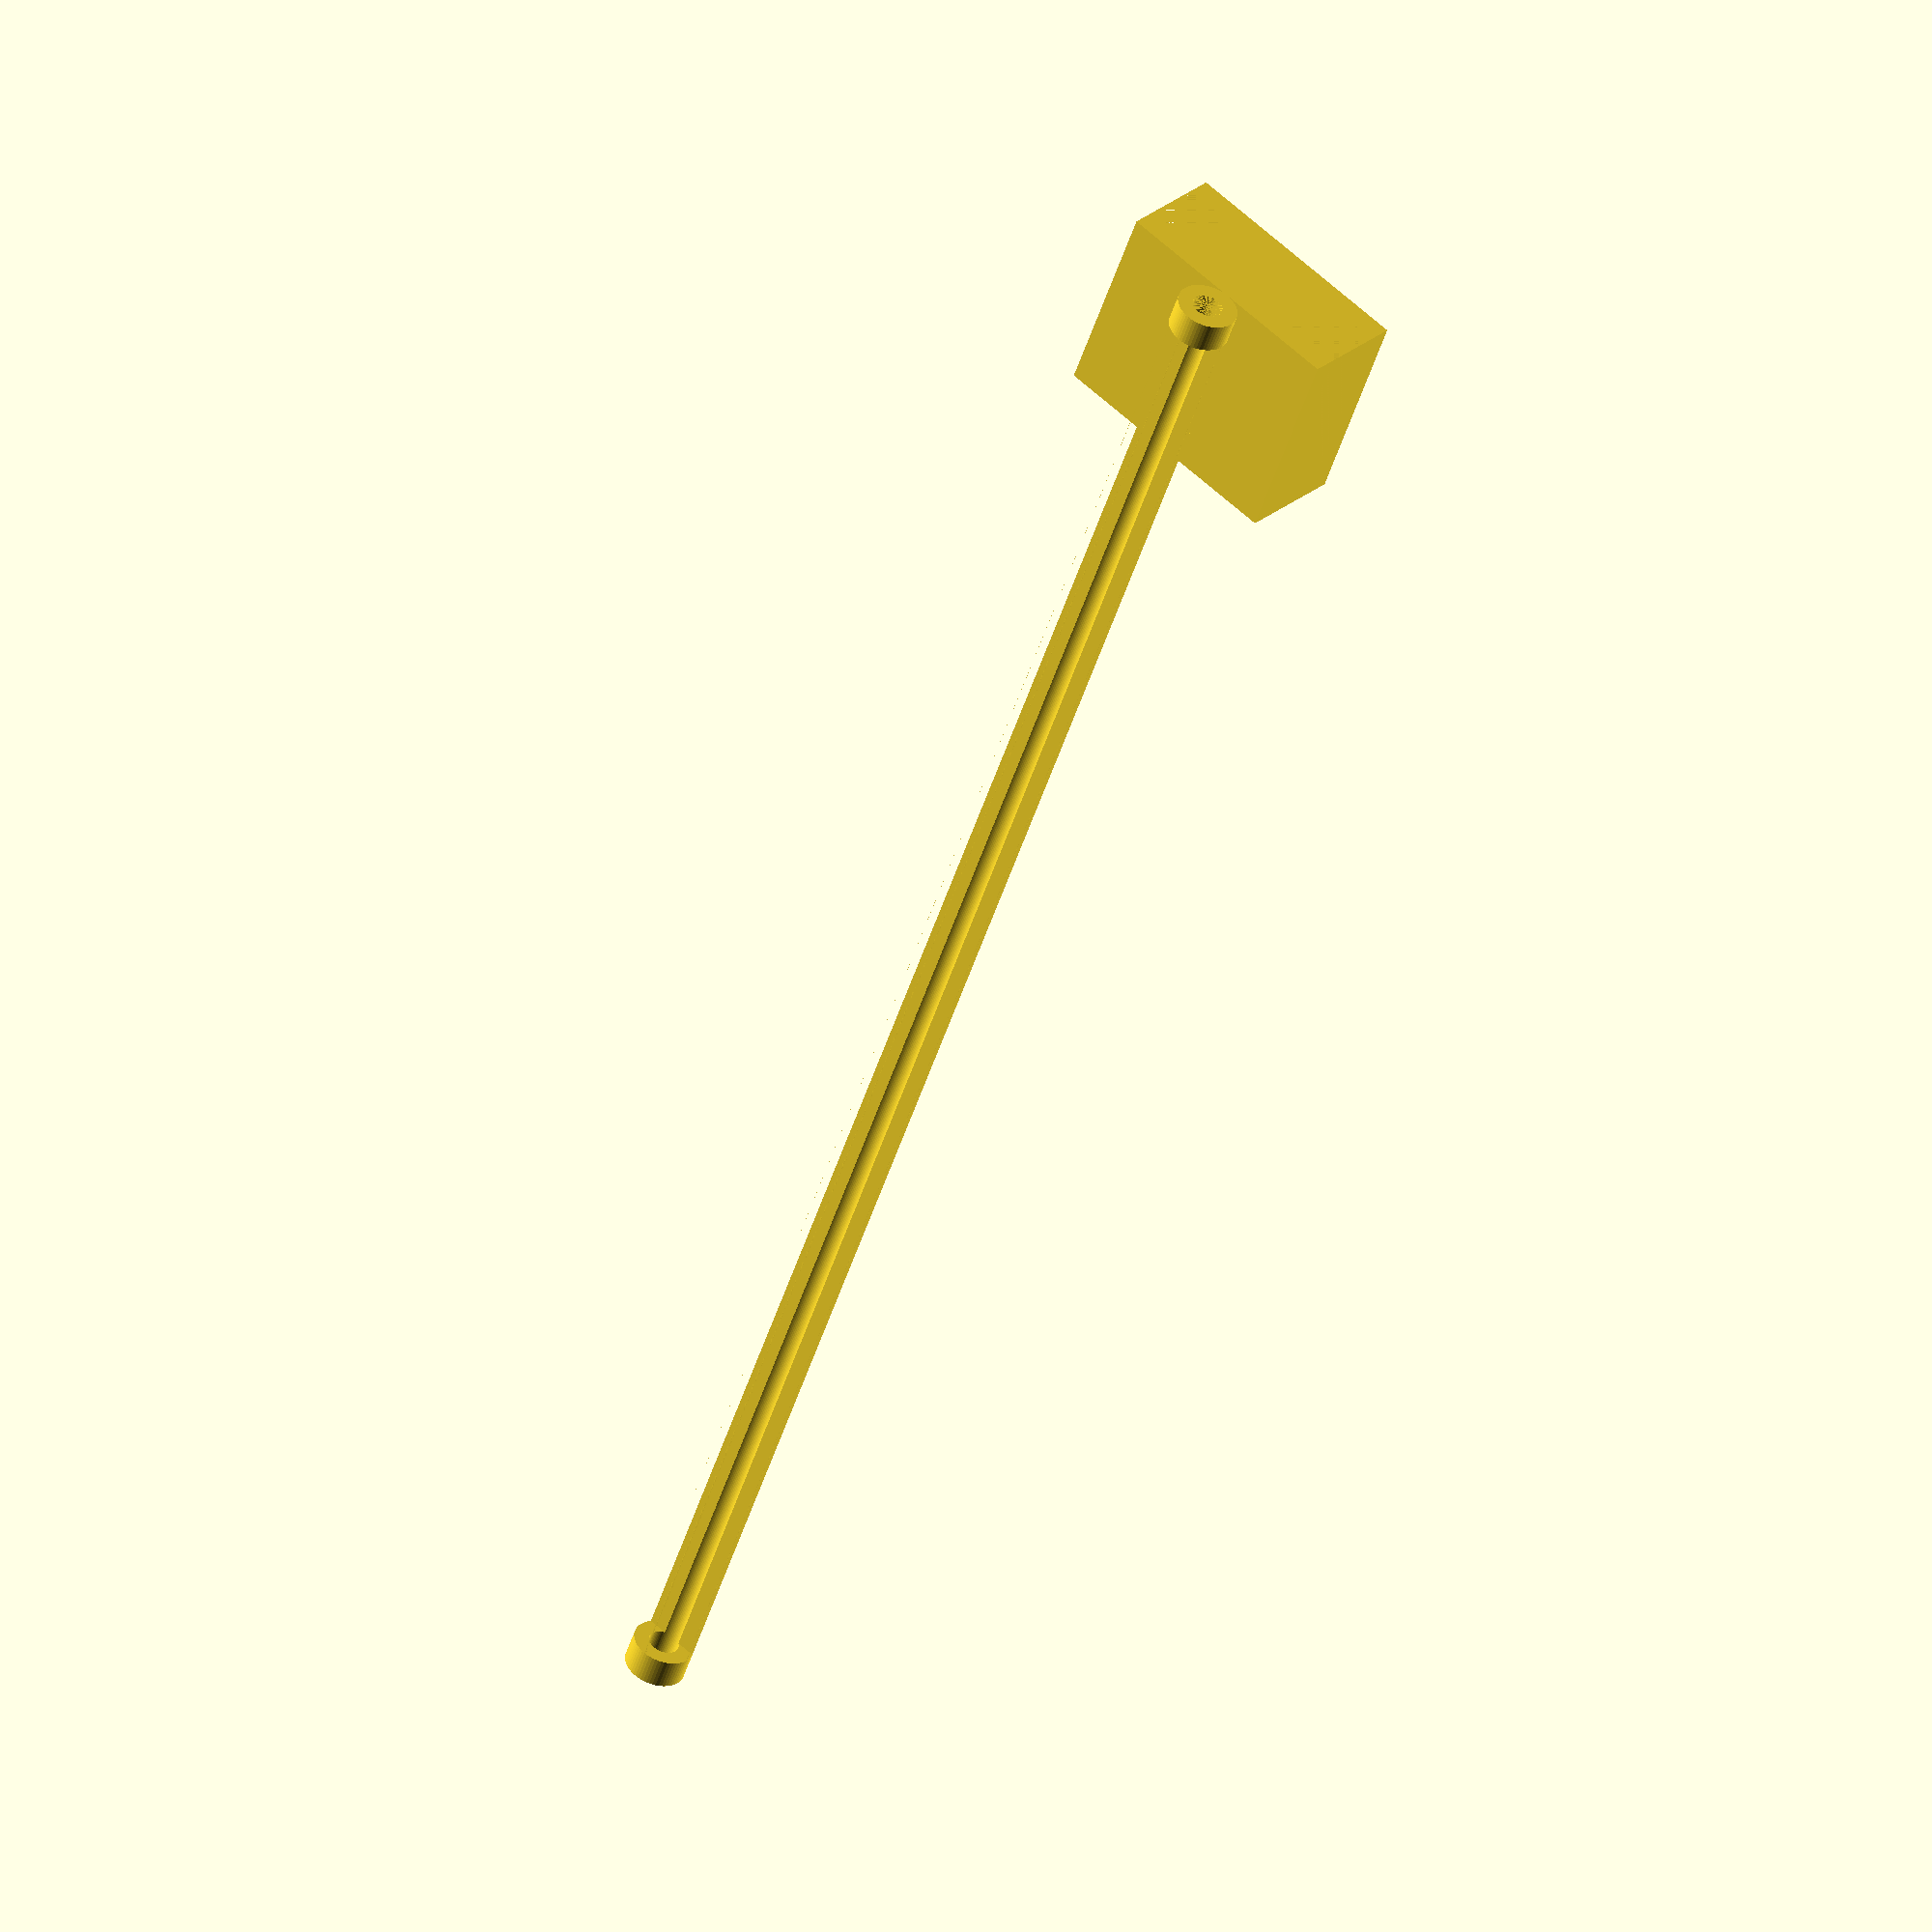
<openscad>
$fn = 60;

//engravepercente is from 0 to 100, close to 0 you get a full bow, close to 100 you get a thin bow 
//add some tolerance for filamentthickness
module bow(height, filamentthickness, bowthickness, engravepercent) {
        bowdiameter = filamentthickness + bowthickness;
        translate([-bowdiameter/2, 0, height/2]) {
                rotate([0, 0, 180]) {
                        difference() {
                                cylinder(d=bowdiameter, h = height, center = true);
                                cylinder(d=filamentthickness, h = height, center = true);
                                translate([ (bowdiameter - (bowdiameter * engravepercent/100)) /2, 0, 0]) {
                                        cube([ bowdiameter * engravepercent/100, bowdiameter,height - (bowthickness * 2)], center = true
                                        );
                                }
                        }
                }
        }
}

module clip(frameheight, framethickness, clipthickness) {
       translate([0, -10,0]) { 
                difference() {
                       cube([framethickness + (2 * clipthickness), 20, frameheight + clipthickness]);
                        translate([clipthickness, 0, 0]) {
                                cube([framethickness, 20, frameheight]);
                        }
                }
        }
}


bow(150, 2.5, 2.5, 70);
clip(15, 5, 2);

</openscad>
<views>
elev=49.5 azim=229.5 roll=162.8 proj=o view=solid
</views>
